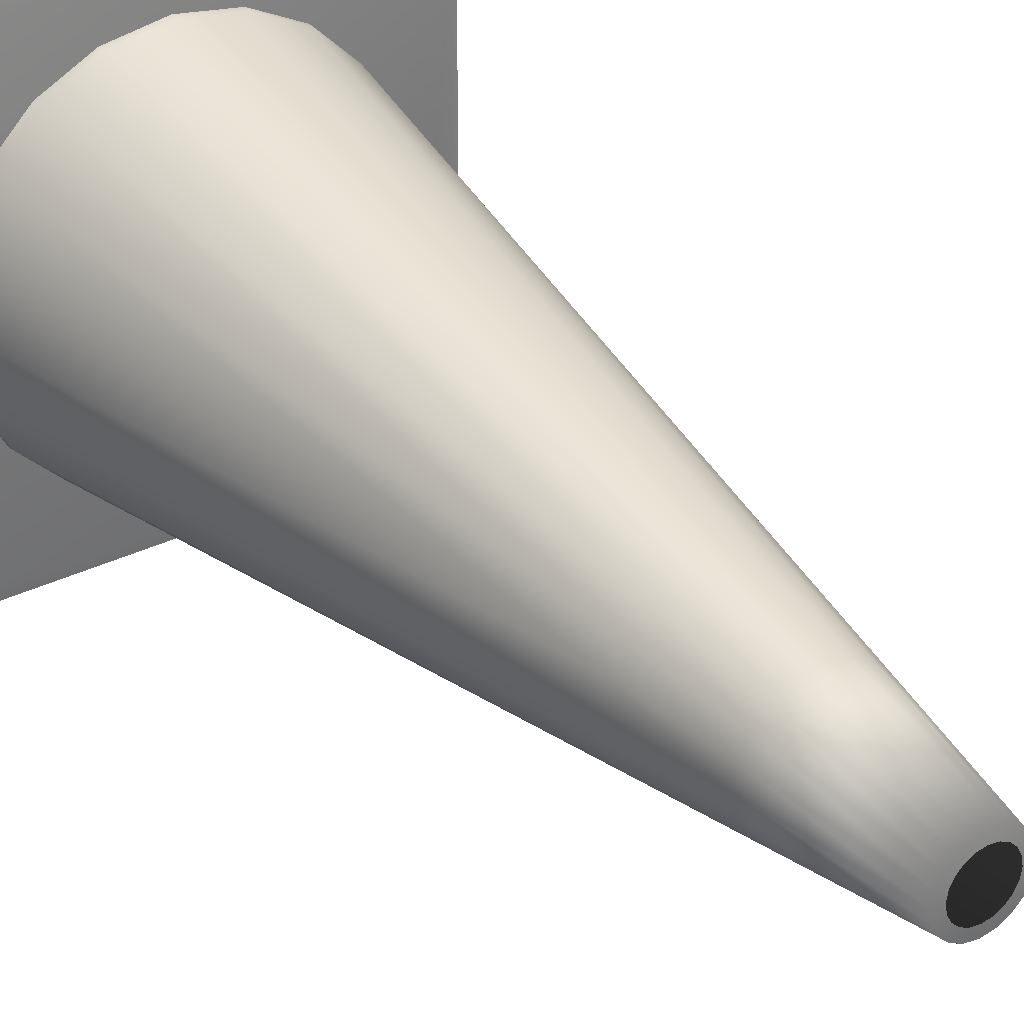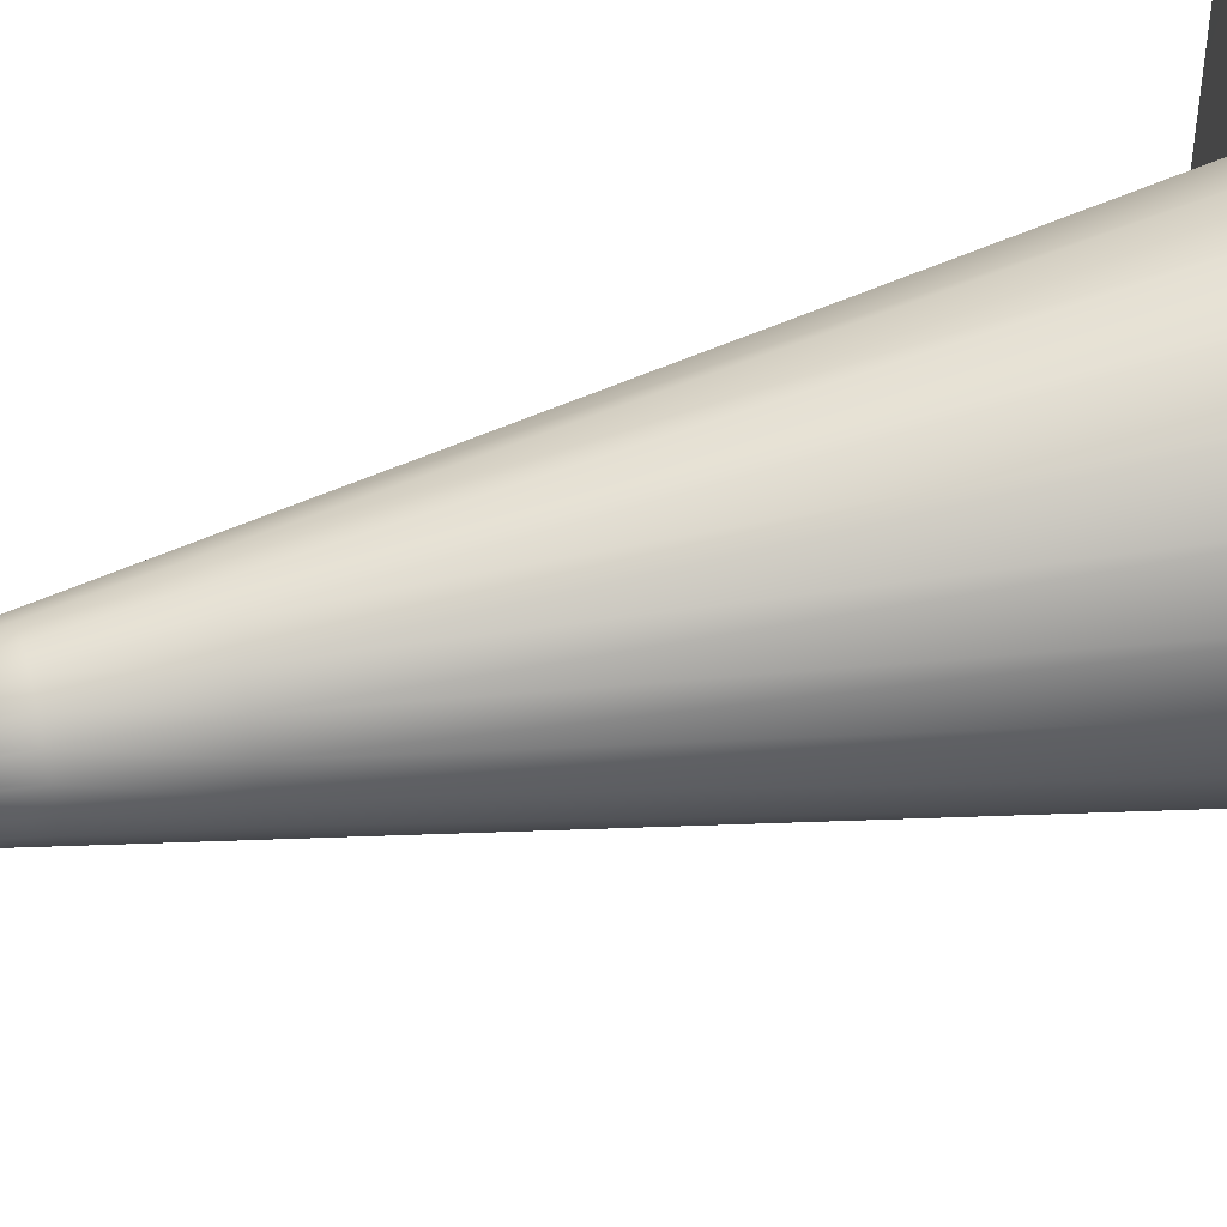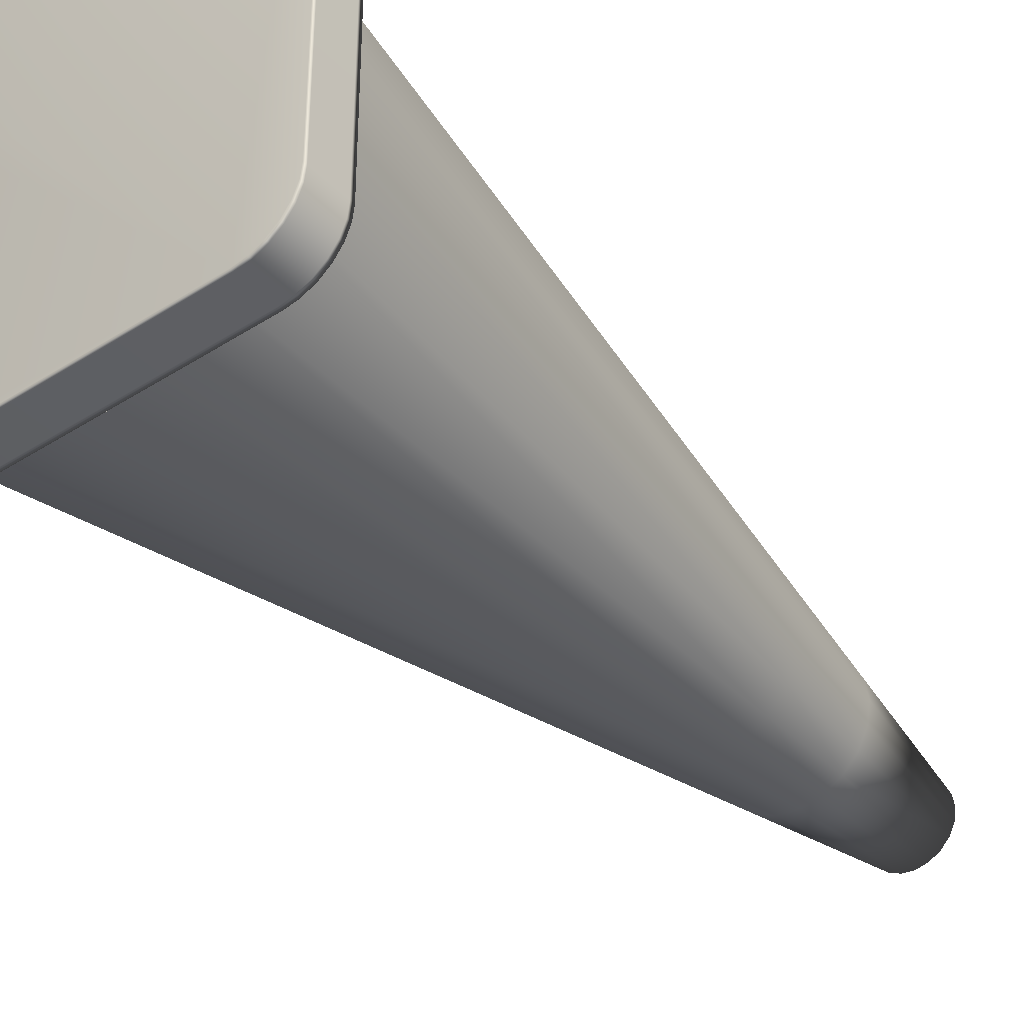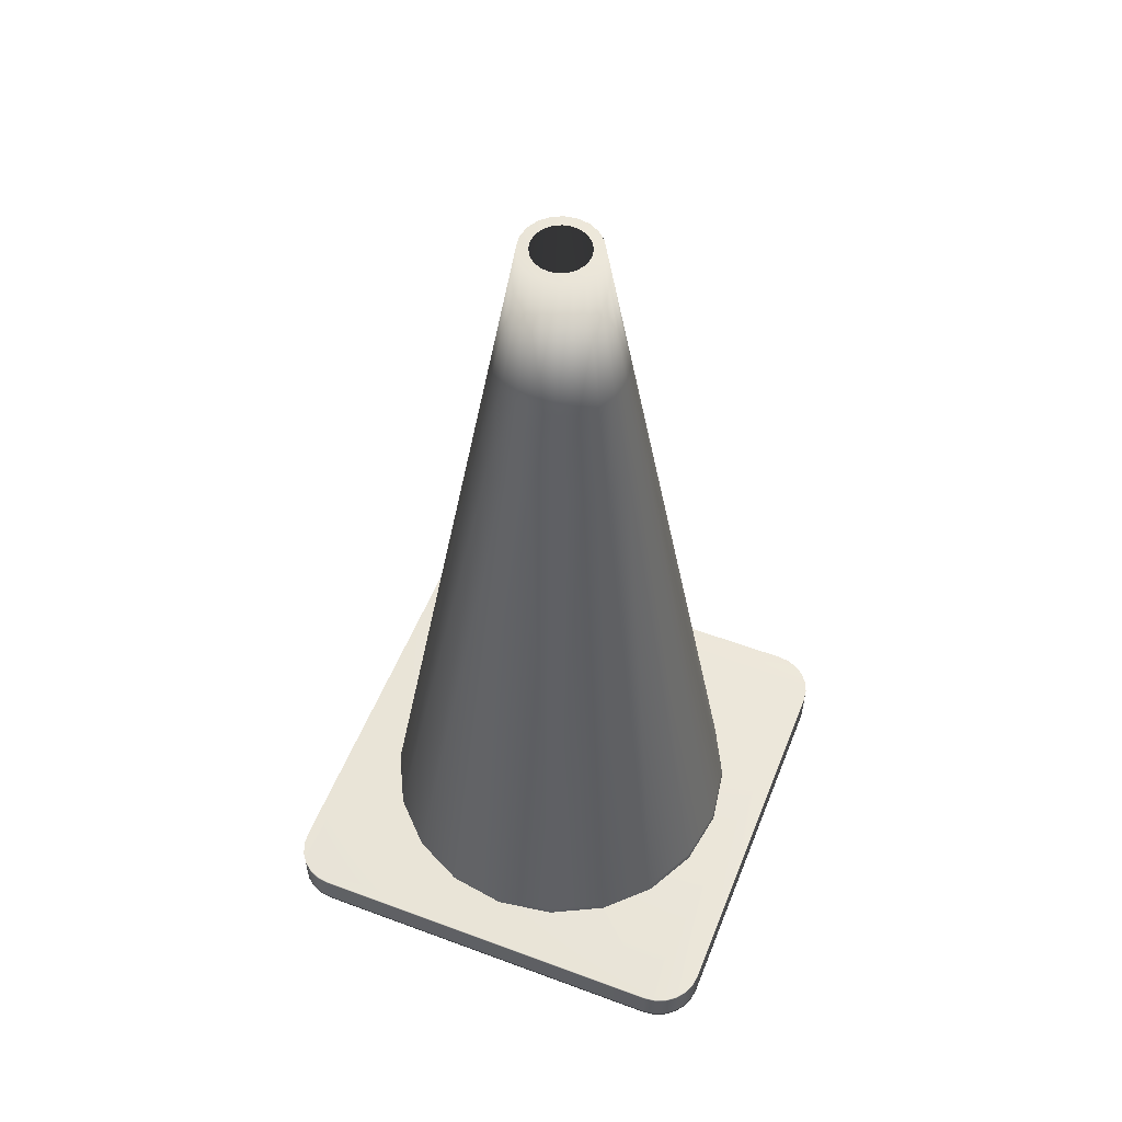
<metadata>
{"format":"obj","ext":"obj","renderer":"f3d","projection":"perspective","resolution":1024,"background":"white","views":[{"elev":32.7,"azim":145.6,"up":"+Z"},{"elev":45.1,"azim":-105.6,"up":"+Z"},{"elev":-39.4,"azim":38.9,"up":"+Z"},{"elev":55.0,"azim":-158.5,"up":"+Y"}]}
</metadata>
<code>
o Cube
v -0.1616 0.003394 0.1867
v -0.1967 0.003394 0.1515
v -0.1707 0.003394 0.1855
v -0.1792 0.003394 0.182
v -0.1864 0.003394 0.1764
v -0.192 0.003394 0.1691
v -0.1955 0.003394 0.1606
v -0.1967 0.03339 0.1515
v -0.1616 0.03339 0.1867
v -0.1955 0.03339 0.1606
v -0.192 0.03339 0.1691
v -0.1864 0.03339 0.1764
v -0.1792 0.03339 0.182
v -0.1707 0.03339 0.1855
v -0.1967 0.003394 -0.1431
v -0.1616 0.003394 -0.1783
v -0.1955 0.003394 -0.1522
v -0.192 0.003394 -0.1607
v -0.1864 0.003394 -0.168
v -0.1792 0.003394 -0.1736
v -0.1707 0.003394 -0.1771
v -0.1616 0.03339 -0.1783
v -0.1967 0.03339 -0.1431
v -0.1707 0.03339 -0.1771
v -0.1792 0.03339 -0.1736
v -0.1864 0.03339 -0.168
v -0.192 0.03339 -0.1607
v -0.1955 0.03339 -0.1522
v 0.1683 0.003394 0.1515
v 0.1331 0.003394 0.1867
v 0.1671 0.003394 0.1606
v 0.1635 0.003394 0.1691
v 0.158 0.003394 0.1764
v 0.1507 0.003394 0.182
v 0.1422 0.003394 0.1855
v 0.1331 0.03339 0.1867
v 0.1683 0.03339 0.1515
v 0.1422 0.03339 0.1855
v 0.1507 0.03339 0.182
v 0.158 0.03339 0.1764
v 0.1635 0.03339 0.1691
v 0.1671 0.03339 0.1606
v 0.1331 0.003394 -0.1783
v 0.1683 0.003394 -0.1431
v 0.1422 0.003394 -0.1771
v 0.1507 0.003394 -0.1736
v 0.158 0.003394 -0.168
v 0.1635 0.003394 -0.1607
v 0.1671 0.003394 -0.1522
v 0.1683 0.03339 -0.1431
v 0.1331 0.03339 -0.1783
v 0.1671 0.03339 -0.1522
v 0.1635 0.03339 -0.1607
v 0.158 0.03339 -0.168
v 0.1507 0.03339 -0.1736
v 0.1422 0.03339 -0.1771
v -0.01424 0.006848 -0.1458
v -0.01424 0.7068 -0.01702
v 0.03211 0.006848 -0.1384
v -0.007678 0.7068 -0.01598
v 0.07393 0.006848 -0.1171
v -0.001757 0.7068 -0.01297
v 0.1071 0.006848 -0.08395
v 0.002942 0.7068 -0.008266
v 0.1284 0.006848 -0.04213
v 0.005959 0.7068 -0.002345
v 0.1358 0.006848 0.004218
v 0.006998 0.7068 0.004218
v 0.1284 0.006848 0.05057
v 0.005959 0.7068 0.01078
v 0.1071 0.006848 0.09239
v 0.002942 0.7068 0.0167
v 0.07393 0.006848 0.1256
v -0.001757 0.7068 0.0214
v 0.03211 0.006848 0.1469
v -0.007678 0.7068 0.02442
v -0.01424 0.006848 0.1542
v -0.01424 0.7068 0.02546
v -0.06059 0.006848 0.1469
v -0.0208 0.7068 0.02442
v -0.1024 0.006848 0.1256
v -0.02672 0.7068 0.0214
v -0.1356 0.006848 0.09239
v -0.03142 0.7068 0.0167
v -0.1569 0.006848 0.05057
v -0.03444 0.7068 0.01078
v -0.1642 0.006848 0.004218
v -0.03548 0.7068 0.004218
v -0.1569 0.006848 -0.04213
v -0.03444 0.7068 -0.002345
v -0.1356 0.006848 -0.08395
v -0.03142 0.7068 -0.008266
v -0.1024 0.006848 -0.1171
v -0.02672 0.7068 -0.01297
v -0.06059 0.006848 -0.1384
v -0.0208 0.7068 -0.01598
v -0.005211 0.7068 -0.02357
v -0.01424 0.7068 -0.025
v 0.002934 0.7068 -0.01942
v 0.009399 0.7068 -0.01296
v 0.01355 0.7068 -0.004812
v 0.01498 0.7068 0.004218
v 0.01355 0.7068 0.01325
v 0.009399 0.7068 0.02139
v 0.002934 0.7068 0.02786
v -0.005211 0.7068 0.03201
v -0.01424 0.7068 0.03344
v -0.02327 0.7068 0.03201
v -0.03142 0.7068 0.02786
v -0.03788 0.7068 0.02139
v -0.04203 0.7068 0.01325
v -0.04346 0.7068 0.004218
v -0.04203 0.7068 -0.004812
v -0.03788 0.7068 -0.01296
v -0.03142 0.7068 -0.01942
v -0.02327 0.7068 -0.02357
v 0.02485 0.03014 -0.1161
v -0.01424 0.03014 -0.1223
v 0.06011 0.03014 -0.09812
v 0.0881 0.03014 -0.07014
v 0.1061 0.03014 -0.03487
v 0.1123 0.03014 0.004218
v 0.1061 0.03014 0.04331
v 0.0881 0.03014 0.07857
v 0.06011 0.03014 0.1066
v 0.02485 0.03014 0.1245
v -0.01424 0.03014 0.1307
v -0.05333 0.03014 0.1245
v -0.08859 0.03014 0.1066
v -0.1166 0.03014 0.07857
v -0.1345 0.03014 0.04331
v -0.1407 0.03014 0.004218
v -0.1345 0.03014 -0.03487
v -0.1166 0.03014 -0.07014
v -0.08859 0.03014 -0.09812
v -0.05333 0.03014 -0.1161
v -0.01424 0.03807 -0.1404
v 0.03045 0.03807 -0.1333
v 0.07076 0.03807 -0.1128
v 0.1028 0.03807 -0.08078
v 0.1233 0.03807 -0.04047
v 0.1304 0.03807 0.004218
v 0.1233 0.03807 0.04891
v 0.1028 0.03807 0.08922
v 0.07076 0.03807 0.1212
v 0.03045 0.03807 0.1418
v -0.01424 0.03807 0.1488
v -0.05893 0.03807 0.1418
v -0.09924 0.03807 0.1212
v -0.1312 0.03807 0.08922
v -0.1518 0.03807 0.04891
v -0.1589 0.03807 0.004218
v -0.1518 0.03807 -0.04047
v -0.1312 0.03807 -0.08078
v -0.09924 0.03807 -0.1128
v -0.05893 0.03807 -0.1333
v -0.1616 0.0305 0.1867
v -0.1707 0.0305 0.1855
v -0.1792 0.0305 0.182
v -0.1864 0.0305 0.1764
v -0.192 0.0305 0.1691
v -0.1955 0.0305 0.1606
v -0.1967 0.0305 0.1515
v -0.1616 0.0305 -0.1783
v -0.1707 0.0305 -0.1771
v -0.1792 0.0305 -0.1736
v -0.1864 0.0305 -0.168
v -0.192 0.0305 -0.1607
v -0.1955 0.0305 -0.1522
v -0.1967 0.0305 -0.1431
v 0.1683 0.0305 -0.1431
v 0.1671 0.0305 -0.1522
v 0.1635 0.0305 -0.1607
v 0.158 0.0305 -0.168
v 0.1507 0.0305 -0.1736
v 0.1422 0.0305 -0.1771
v 0.1331 0.0305 -0.1783
v 0.1331 0.0305 0.1867
v 0.1422 0.0305 0.1855
v 0.1507 0.0305 0.182
v 0.158 0.0305 0.1764
v 0.1635 0.0305 0.1691
v 0.1671 0.0305 0.1606
v 0.1683 0.0305 0.1515
v -0.1707 0.006013 0.1855
v -0.1792 0.006013 0.182
v -0.1864 0.006013 0.1764
v -0.192 0.006013 0.1691
v -0.1955 0.006013 0.1606
v -0.1967 0.006013 0.1515
v -0.1616 0.006013 -0.1783
v 0.1683 0.006013 -0.1431
v 0.1331 0.006013 0.1867
v -0.1616 0.006013 0.1867
v -0.1707 0.006013 -0.1771
v -0.1792 0.006013 -0.1736
v -0.1864 0.006013 -0.168
v -0.192 0.006013 -0.1607
v -0.1955 0.006013 -0.1522
v -0.1967 0.006013 -0.1431
v 0.1671 0.006013 -0.1522
v 0.1635 0.006013 -0.1607
v 0.158 0.006013 -0.168
v 0.1507 0.006013 -0.1736
v 0.1422 0.006013 -0.1771
v 0.1331 0.006013 -0.1783
v 0.1422 0.006013 0.1855
v 0.1507 0.006013 0.182
v 0.158 0.006013 0.1764
v 0.1635 0.006013 0.1691
v 0.1671 0.006013 0.1606
v 0.1683 0.006013 0.1515
v -0.01424 0.5951 -0.04428
v 0.000745 0.5951 -0.0419
v 0.01426 0.5951 -0.03502
v 0.02499 0.5951 -0.02429
v 0.03188 0.5951 -0.01077
v 0.03426 0.5951 0.004218
v 0.03188 0.5951 0.0192
v 0.02499 0.5951 0.03272
v 0.01426 0.5951 0.04345
v 0.000745 0.5951 0.05034
v -0.01424 0.5951 0.05271
v -0.02923 0.5951 0.05034
v -0.04275 0.5951 0.04345
v -0.05348 0.5951 0.03272
v -0.06036 0.5951 0.0192
v -0.06274 0.5951 0.004218
v -0.06036 0.5951 -0.01077
v -0.05348 0.5951 -0.02429
v -0.04275 0.5951 -0.03502
v -0.02923 0.5951 -0.0419
v 0.004986 0.5156 -0.05496
v 0.02233 0.5156 -0.04612
v 0.0361 0.5156 -0.03235
v 0.04493 0.5156 -0.01501
v 0.04798 0.5156 0.004218
v 0.04493 0.5156 0.02344
v 0.0361 0.5156 0.04079
v 0.02233 0.5156 0.05455
v 0.004986 0.5156 0.06339
v -0.01424 0.5156 0.06644
v -0.03347 0.5156 0.06339
v -0.05081 0.5156 0.05455
v -0.06458 0.5156 0.04079
v -0.07341 0.5156 0.02344
v -0.07646 0.5156 0.004218
v -0.07341 0.5156 -0.01501
v -0.06458 0.5156 -0.03235
v -0.05081 0.5156 -0.04612
v -0.03347 0.5156 -0.05496
v -0.01424 0.5156 -0.058
f 36 157 178
f 50 184 171
f 22 10 39
f 8 170 163
f 22 177 164
f 9 158 157
f 14 159 158
f 13 160 159
f 12 161 160
f 11 162 161
f 10 163 162
f 16 195 191
f 21 196 195
f 20 197 196
f 19 198 197
f 18 199 198
f 17 200 199
f 44 201 192
f 49 202 201
f 48 203 202
f 47 204 203
f 46 205 204
f 45 206 205
f 30 207 193
f 35 208 207
f 34 209 208
f 33 210 209
f 32 211 210
f 31 212 211
f 43 31 4
f 98 214 213
f 97 215 214
f 215 100 216
f 100 217 216
f 101 218 217
f 102 219 218
f 103 220 219
f 104 221 220
f 105 222 221
f 106 223 222
f 107 224 223
f 108 225 224
f 109 226 225
f 110 227 226
f 111 228 227
f 112 229 228
f 113 230 229
f 114 231 230
f 132 86 88
f 115 232 231
f 116 213 232
f 71 87 95
f 60 98 58
f 62 97 60
f 62 100 99
f 64 101 100
f 68 101 66
f 68 103 102
f 72 103 70
f 74 104 72
f 74 106 105
f 78 106 76
f 78 108 107
f 82 108 80
f 82 110 109
f 84 111 110
f 88 111 86
f 88 113 112
f 92 113 90
f 92 115 114
f 96 115 94
f 96 98 116
f 131 123 119
f 125 72 74
f 117 58 60
f 133 88 90
f 126 74 76
f 119 60 62
f 134 90 92
f 127 76 78
f 120 62 64
f 135 92 94
f 128 78 80
f 121 64 66
f 136 94 96
f 82 128 80
f 122 66 68
f 118 96 58
f 130 82 84
f 123 68 70
f 131 84 86
f 72 123 70
f 156 57 95
f 155 95 93
f 154 93 91
f 153 91 89
f 152 89 87
f 151 87 85
f 150 85 83
f 149 83 81
f 148 81 79
f 147 79 77
f 146 77 75
f 145 75 73
f 71 145 73
f 143 71 69
f 67 143 69
f 141 67 65
f 140 65 63
f 139 63 61
f 138 61 59
f 57 138 59
f 183 37 42
f 182 42 41
f 181 41 40
f 180 40 39
f 179 39 38
f 178 38 36
f 176 51 56
f 175 56 55
f 174 55 54
f 173 54 53
f 172 53 52
f 171 52 50
f 169 23 28
f 168 28 27
f 167 27 26
f 166 26 25
f 165 25 24
f 164 24 22
f 162 190 189
f 161 189 188
f 160 188 187
f 159 187 186
f 158 186 185
f 157 185 194
f 164 206 191
f 163 200 190
f 171 212 192
f 178 194 193
f 193 1 30
f 192 29 44
f 190 15 2
f 191 43 16
f 194 3 1
f 185 4 3
f 186 5 4
f 187 6 5
f 188 7 6
f 189 2 7
f 211 184 183
f 210 183 182
f 209 182 181
f 208 181 180
f 207 180 179
f 193 179 178
f 205 177 176
f 204 176 175
f 203 175 174
f 202 174 173
f 201 173 172
f 192 172 171
f 199 170 169
f 198 169 168
f 197 168 167
f 196 167 166
f 195 166 165
f 191 165 164
f 232 252 251
f 231 251 250
f 230 250 249
f 229 249 248
f 228 248 247
f 227 247 246
f 226 246 245
f 225 245 244
f 224 244 243
f 223 243 242
f 222 242 241
f 221 241 240
f 220 240 239
f 219 239 238
f 218 238 237
f 236 218 237
f 216 236 235
f 215 235 234
f 214 234 233
f 213 233 252
f 252 138 137
f 233 139 138
f 234 140 139
f 235 141 140
f 236 142 141
f 142 238 143
f 238 144 143
f 239 145 144
f 240 146 145
f 241 147 146
f 242 148 147
f 243 149 148
f 244 150 149
f 245 151 150
f 246 152 151
f 247 153 152
f 248 154 153
f 249 155 154
f 250 156 155
f 156 252 137
f 36 9 157
f 50 37 184
f 37 50 52
f 52 53 54
f 54 55 56
f 56 51 22
f 22 24 25
f 25 26 27
f 27 28 23
f 23 8 10
f 10 11 12
f 12 13 14
f 14 9 36
f 36 38 39
f 39 40 41
f 41 42 37
f 37 52 54
f 54 56 22
f 22 25 27
f 27 23 10
f 10 12 14
f 14 36 39
f 39 41 37
f 37 54 22
f 22 27 10
f 10 14 39
f 39 37 22
f 8 23 170
f 22 51 177
f 9 14 158
f 14 13 159
f 13 12 160
f 12 11 161
f 11 10 162
f 10 8 163
f 16 21 195
f 21 20 196
f 20 19 197
f 19 18 198
f 18 17 199
f 17 15 200
f 44 49 201
f 49 48 202
f 48 47 203
f 47 46 204
f 46 45 205
f 45 43 206
f 30 35 207
f 35 34 208
f 34 33 209
f 33 32 210
f 32 31 211
f 31 29 212
f 2 15 17
f 17 18 19
f 19 20 21
f 21 16 43
f 43 45 46
f 46 47 48
f 48 49 44
f 44 29 31
f 31 32 33
f 33 34 35
f 35 30 1
f 1 3 4
f 4 5 6
f 6 7 2
f 2 17 19
f 19 21 43
f 43 46 48
f 48 44 31
f 31 33 35
f 35 1 4
f 4 6 2
f 2 19 43
f 43 48 31
f 31 35 4
f 4 2 43
f 98 97 214
f 97 99 215
f 215 99 100
f 100 101 217
f 101 102 218
f 102 103 219
f 103 104 220
f 104 105 221
f 105 106 222
f 106 107 223
f 107 108 224
f 108 109 225
f 109 110 226
f 110 111 227
f 111 112 228
f 112 113 229
f 113 114 230
f 114 115 231
f 132 131 86
f 115 116 232
f 116 98 213
f 95 57 59
f 59 61 63
f 63 65 67
f 67 69 71
f 71 73 75
f 75 77 79
f 79 81 83
f 83 85 87
f 87 89 91
f 91 93 95
f 95 59 63
f 63 67 71
f 71 75 79
f 79 83 87
f 87 91 95
f 95 63 71
f 71 79 87
f 60 97 98
f 62 99 97
f 62 64 100
f 64 66 101
f 68 102 101
f 68 70 103
f 72 104 103
f 74 105 104
f 74 76 106
f 78 107 106
f 78 80 108
f 82 109 108
f 82 84 110
f 84 86 111
f 88 112 111
f 88 90 113
f 92 114 113
f 92 94 115
f 96 116 115
f 96 58 98
f 119 117 118
f 118 136 135
f 135 134 133
f 133 132 131
f 131 130 129
f 129 128 127
f 127 126 125
f 125 124 123
f 123 122 121
f 121 120 119
f 119 118 135
f 135 133 131
f 131 129 127
f 127 125 123
f 123 121 119
f 119 135 131
f 131 127 123
f 125 124 72
f 117 118 58
f 133 132 88
f 126 125 74
f 119 117 60
f 134 133 90
f 127 126 76
f 120 119 62
f 135 134 92
f 128 127 78
f 121 120 64
f 136 135 94
f 82 129 128
f 122 121 66
f 118 136 96
f 130 129 82
f 123 122 68
f 131 130 84
f 72 124 123
f 156 137 57
f 155 156 95
f 154 155 93
f 153 154 91
f 152 153 89
f 151 152 87
f 150 151 85
f 149 150 83
f 148 149 81
f 147 148 79
f 146 147 77
f 145 146 75
f 71 144 145
f 143 144 71
f 67 142 143
f 141 142 67
f 140 141 65
f 139 140 63
f 138 139 61
f 57 137 138
f 183 184 37
f 182 183 42
f 181 182 41
f 180 181 40
f 179 180 39
f 178 179 38
f 176 177 51
f 175 176 56
f 174 175 55
f 173 174 54
f 172 173 53
f 171 172 52
f 169 170 23
f 168 169 28
f 167 168 27
f 166 167 26
f 165 166 25
f 164 165 24
f 162 163 190
f 161 162 189
f 160 161 188
f 159 160 187
f 158 159 186
f 157 158 185
f 164 177 206
f 163 170 200
f 171 184 212
f 178 157 194
f 193 194 1
f 192 212 29
f 190 200 15
f 191 206 43
f 194 185 3
f 185 186 4
f 186 187 5
f 187 188 6
f 188 189 7
f 189 190 2
f 211 212 184
f 210 211 183
f 209 210 182
f 208 209 181
f 207 208 180
f 193 207 179
f 205 206 177
f 204 205 176
f 203 204 175
f 202 203 174
f 201 202 173
f 192 201 172
f 199 200 170
f 198 199 169
f 197 198 168
f 196 197 167
f 195 196 166
f 191 195 165
f 232 213 252
f 231 232 251
f 230 231 250
f 229 230 249
f 228 229 248
f 227 228 247
f 226 227 246
f 225 226 245
f 224 225 244
f 223 224 243
f 222 223 242
f 221 222 241
f 220 221 240
f 219 220 239
f 218 219 238
f 236 217 218
f 216 217 236
f 215 216 235
f 214 215 234
f 213 214 233
f 252 233 138
f 233 234 139
f 234 235 140
f 235 236 141
f 236 237 142
f 142 237 238
f 238 239 144
f 239 240 145
f 240 241 146
f 241 242 147
f 242 243 148
f 243 244 149
f 244 245 150
f 245 246 151
f 246 247 152
f 247 248 153
f 248 249 154
f 249 250 155
f 250 251 156
f 156 251 252

</code>
